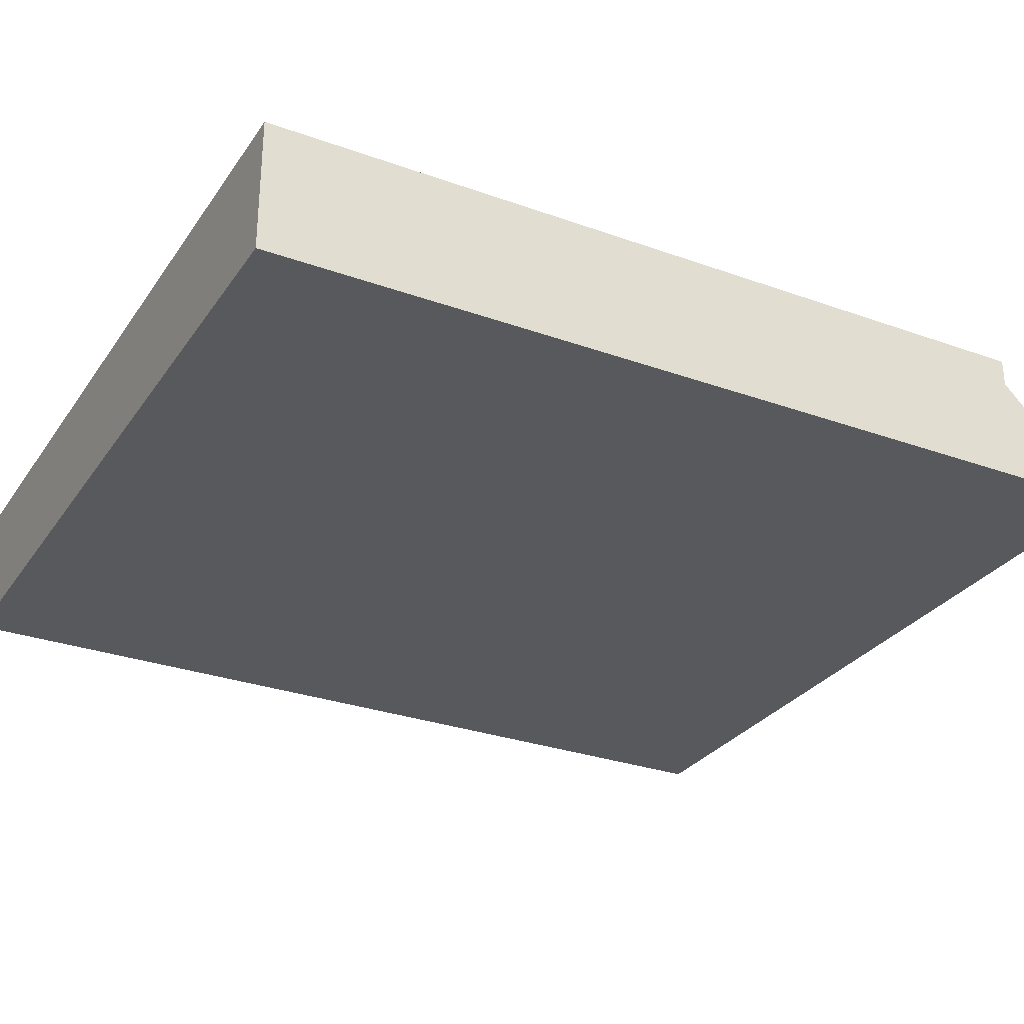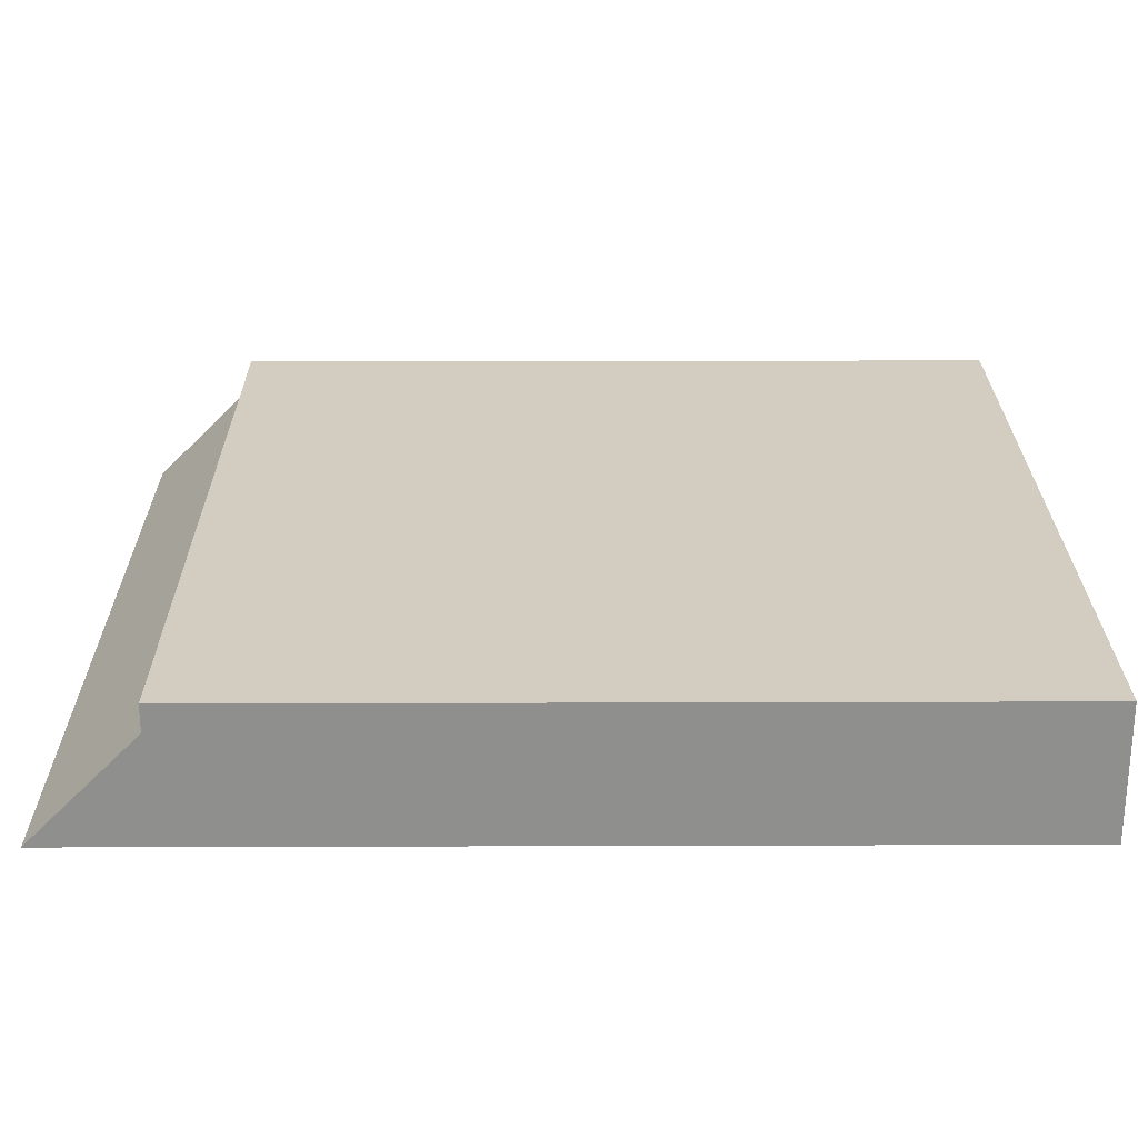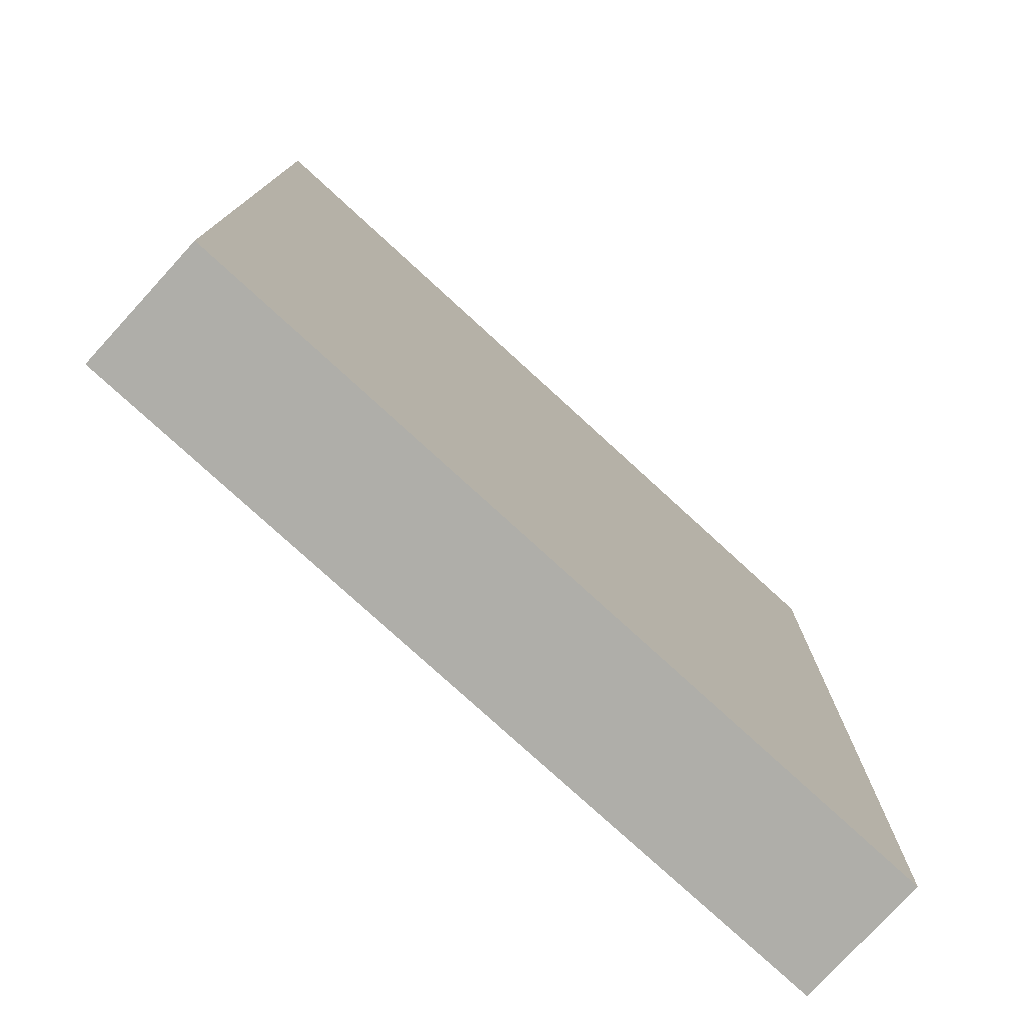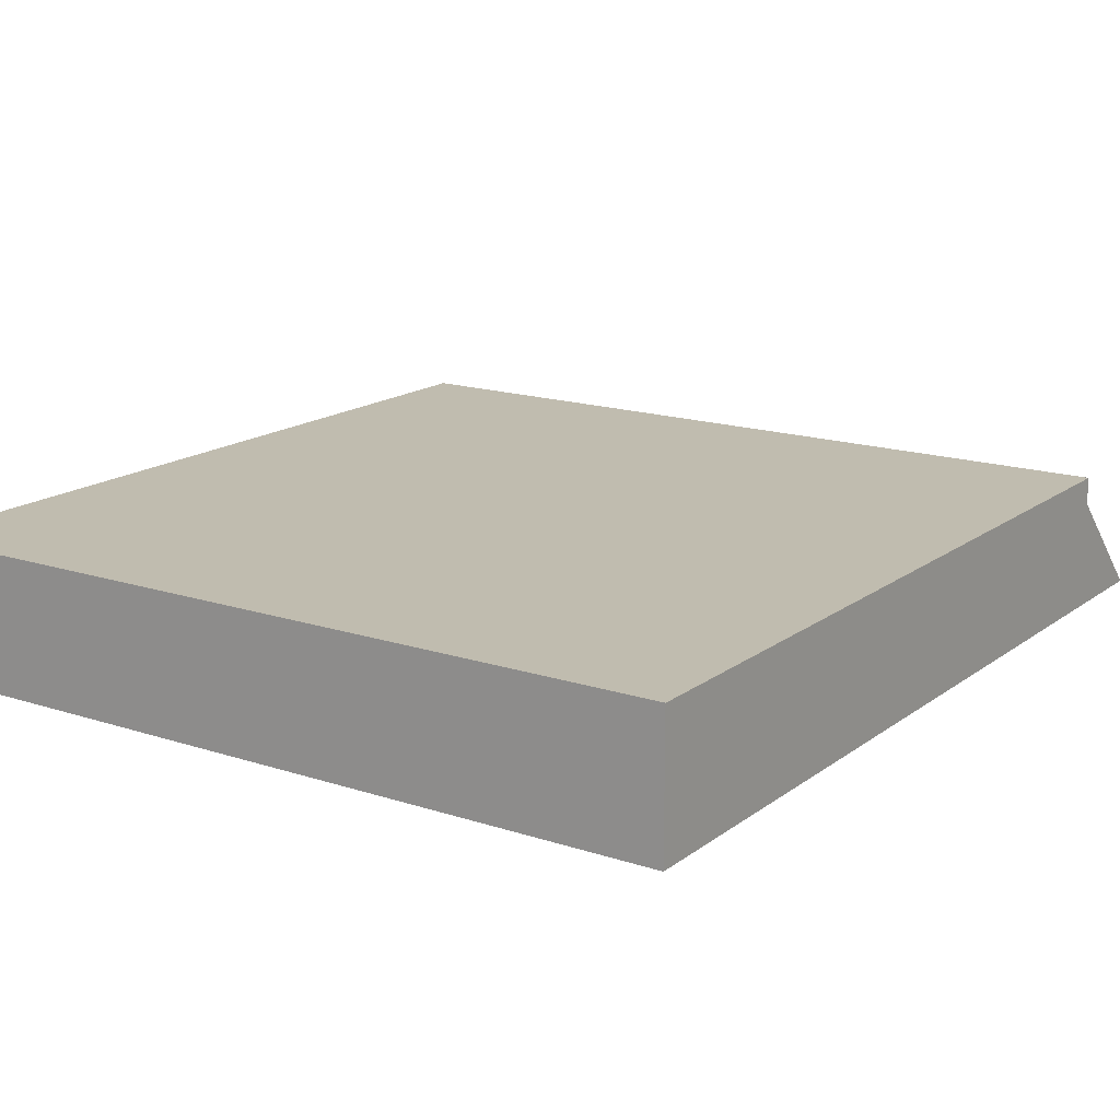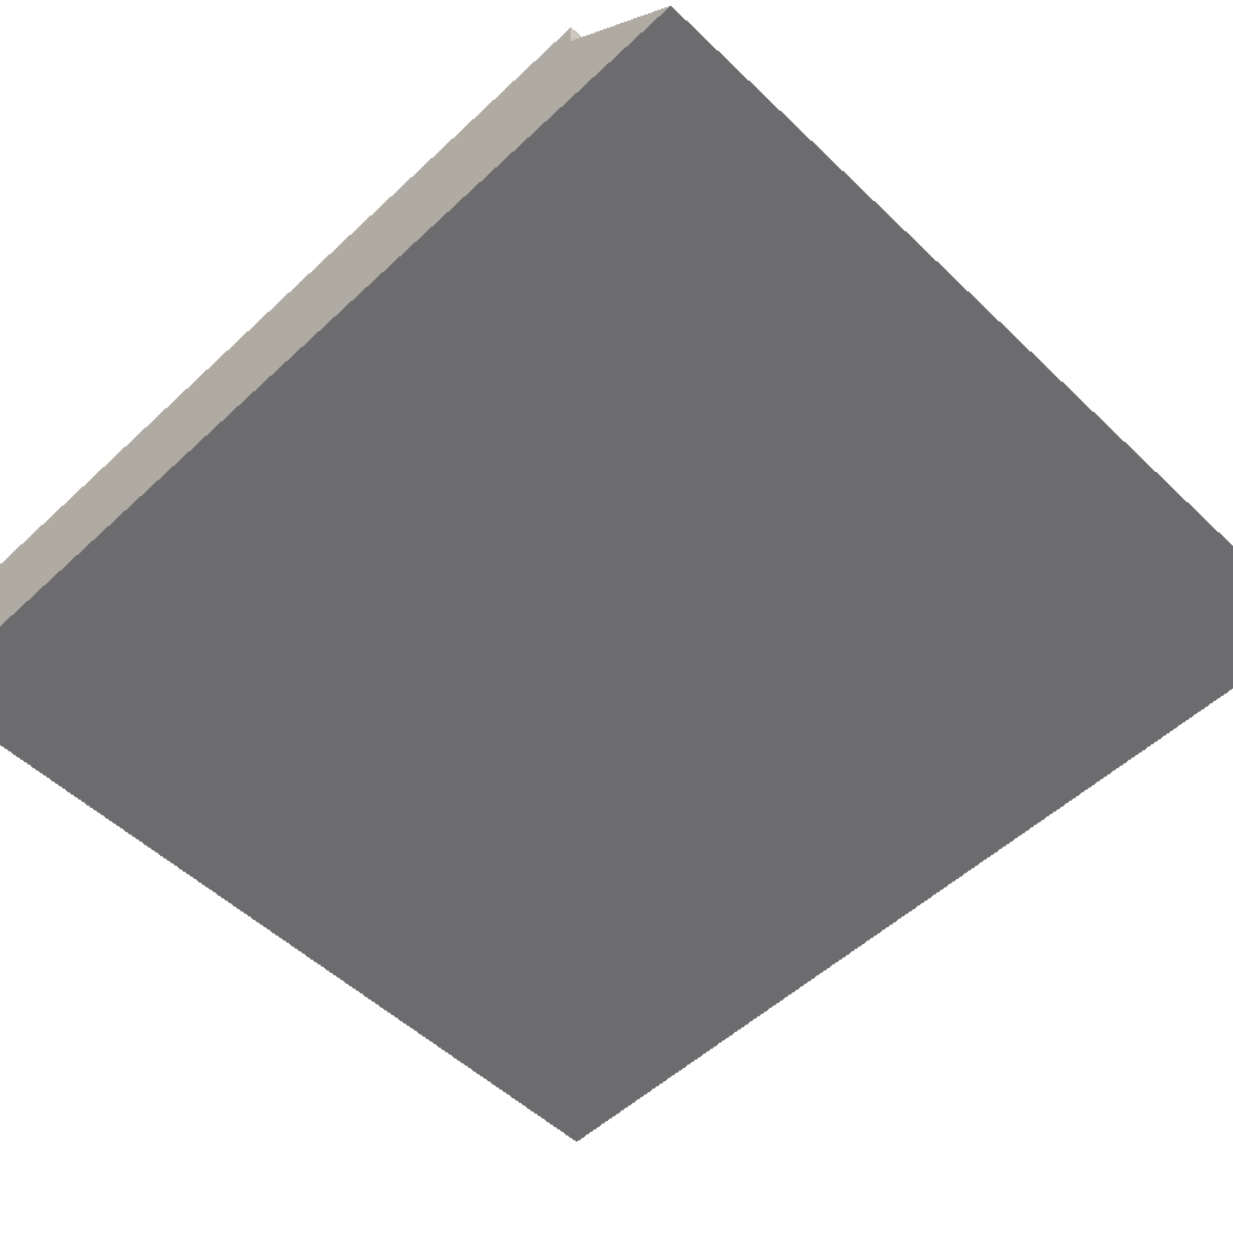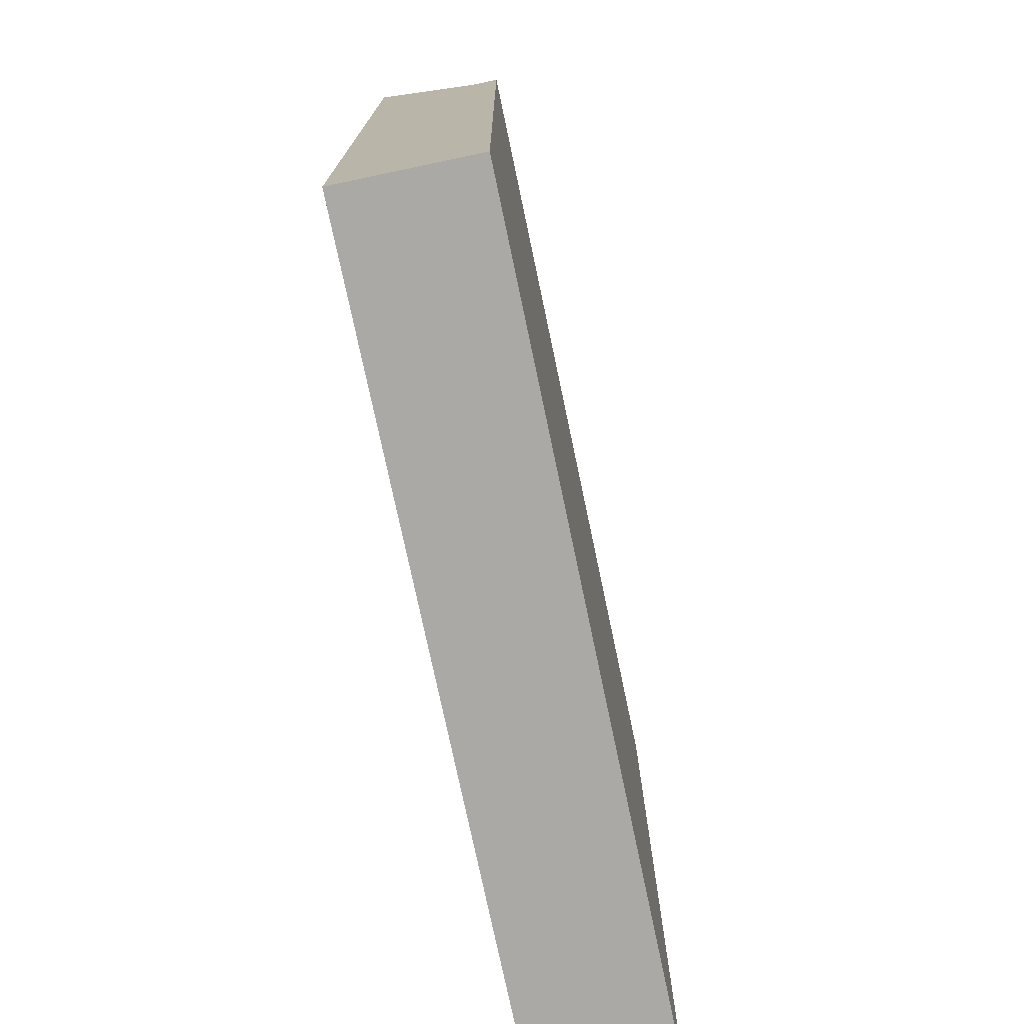
<metadata>
{"format":"obj","ext":"obj","renderer":"f3d","projection":"perspective","resolution":1024,"background":"white","views":[{"elev":-29.3,"azim":62.0,"up":"+Z"},{"elev":24.8,"azim":-90.3,"up":"+Z"},{"elev":-77.5,"azim":137.5,"up":"+Y"},{"elev":16.3,"azim":34.1,"up":"+Z"},{"elev":-53.8,"azim":134.8,"up":"+Z"},{"elev":-75.6,"azim":-78.1,"up":"+Y"}]}
</metadata>
<code>
o Cube.001
v 0.15 0.15 0.04
v 0.15 0.19 0
v 0.15 -0.15 0.04
v 0.15 -0.15 0
v -0.15 0.15 0.04
v -0.15 0.19 0
v -0.15 -0.15 0.04
v -0.15 -0.15 0
v 0.15 -0.15 0.05
v -0.15 -0.15 0.05
v 0.15 0.15 0.05
v -0.15 0.15 0.05
f 5 11 1
f 3 8 4
f 8 5 6
f 2 8 6
f 1 4 2
f 5 2 6
f 12 9 11
f 3 10 7
f 7 12 5
f 1 9 3
f 5 12 11
f 3 7 8
f 8 7 5
f 2 4 8
f 1 3 4
f 5 1 2
f 12 10 9
f 3 9 10
f 7 10 12
f 1 11 9

</code>
